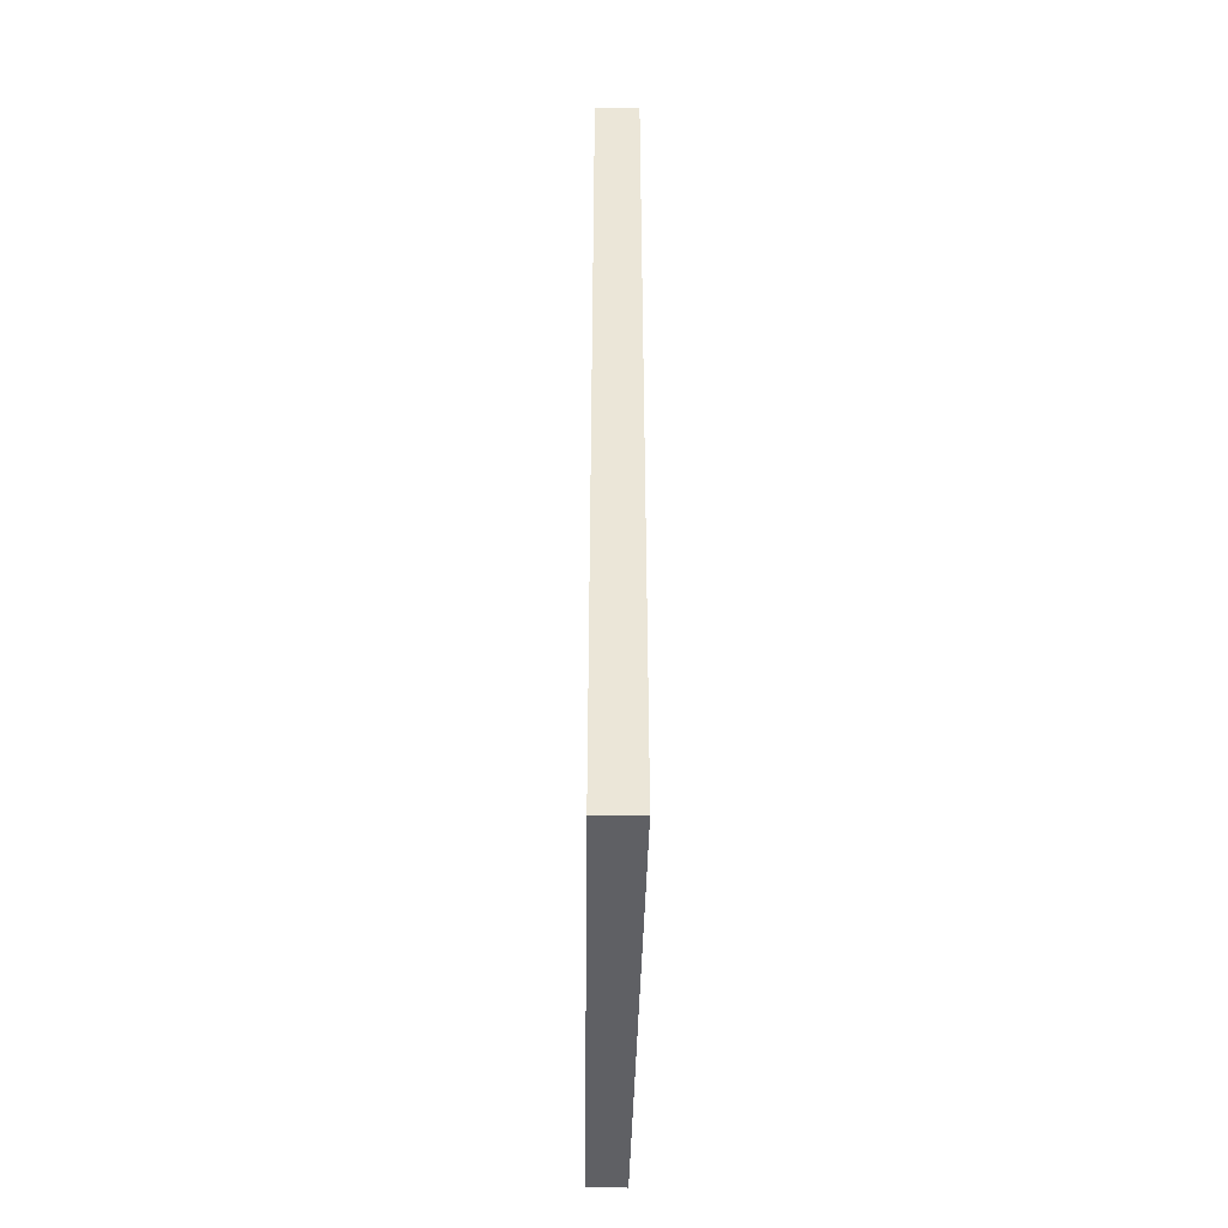
<metadata>
{"format":"obj","ext":"obj","renderer":"f3d","projection":"perspective","resolution":1024,"background":"white","views":[{"elev":-44.1,"azim":-0.7,"up":"+Z"}]}
</metadata>
<code>
g default
v -0.03768 -0 1.515
v -0.03768 -0 -1.515
v -0.03768 1.755 1.515
v -0.03768 1.755 -1.515
v 0.03223 1.755 1.515
v 0.03223 1.755 -1.515
v 0.05388 0 1.515
v 0.05388 0 -1.515
v 0.03223 1.695 1.444
v 0.03223 1.695 -1.471
v 0.03223 0.06006 -1.471
v 0.03223 0.06006 1.444
v -0.03223 1.695 1.444
v -0.03223 1.695 -1.471
v -0.03223 0.06006 -1.471
v -0.03223 0.06006 1.444
v -0.0214 1.579 1.444
v 0.003906 1.596 1.444
v 0.01953 1.599 1.444
v 0.03174 1.592 1.444
v -0.0214 1.579 -1.471
v 0.03174 1.592 -1.471
v 0.01953 1.599 -1.471
v 0.003906 1.596 -1.471
v -0.0214 1.643 1.444
v 0.01367 1.629 1.444
v -0.0214 1.643 -1.471
v 0.01367 1.629 -1.471
v -0.0214 0.1042 1.444
v 0.003906 0.1215 1.444
v 0.01953 0.1249 1.444
v 0.03174 0.1178 1.444
v -0.0214 0.1042 -1.471
v 0.03174 0.1178 -1.471
v 0.01953 0.1249 -1.471
v 0.003906 0.1215 -1.471
v -0.0214 0.1683 1.444
v 0.01367 0.1547 1.444
v -0.0214 0.1683 -1.471
v 0.01367 0.1547 -1.471
v -0.0214 0.2749 1.444
v 0.003906 0.2882 1.444
v 0.01953 0.2975 1.444
v 0.03174 0.2885 1.444
v -0.0214 0.2749 -1.471
v 0.03174 0.2885 -1.471
v 0.01953 0.2975 -1.471
v 0.003906 0.2882 -1.471
v -0.0214 0.3389 1.444
v 0.01367 0.3253 1.444
v -0.0214 0.3389 -1.471
v 0.01367 0.3253 -1.471
v -0.0214 0.4612 1.444
v 0.003906 0.4784 1.444
v 0.01953 0.4818 1.444
v 0.03174 0.4747 1.444
v -0.0214 0.4612 -1.471
v 0.03174 0.4747 -1.471
v 0.01807 0.4709 -1.471
v 0.003906 0.4784 -1.471
v -0.0214 0.5251 1.444
v 0.01367 0.5115 1.444
v -0.0214 0.5251 -1.471
v 0.01367 0.5115 -1.471
v 0.021 0.4927 -1.471
v -0.0214 0.6475 1.444
v 0.003906 0.6647 1.444
v 0.01953 0.6681 1.444
v 0.03174 0.661 1.444
v -0.0214 0.6475 -1.471
v 0.03174 0.661 -1.471
v 0.01807 0.6564 -1.471
v 0.003906 0.6647 -1.471
v -0.0214 0.7114 1.444
v 0.01367 0.6978 1.444
v -0.0214 0.7114 -1.471
v 0.01367 0.6978 -1.471
v 0.021 0.6797 -1.471
v -0.0214 0.8337 1.444
v 0.003906 0.851 1.444
v 0.01953 0.8542 1.444
v 0.03174 0.8473 1.444
v -0.0214 0.8337 -1.471
v 0.03174 0.8473 -1.471
v 0.01953 0.8542 -1.471
v 0.003906 0.851 -1.471
v -0.0214 0.8977 1.444
v 0.01367 0.884 1.444
v -0.0214 0.8977 -1.471
v 0.01367 0.884 -1.471
v -0.0214 1.02 1.444
v 0.003906 1.037 1.444
v 0.01953 1.041 1.444
v 0.03174 1.033 1.444
v -0.0214 1.02 -1.471
v 0.03174 1.033 -1.471
v 0.01953 1.041 -1.471
v 0.003906 1.037 -1.471
v -0.0214 1.084 1.444
v 0.01367 1.07 1.444
v -0.0214 1.084 -1.471
v 0.01367 1.07 -1.471
v -0.0214 1.206 1.444
v 0.003906 1.223 1.444
v 0.01953 1.227 1.444
v 0.03174 1.22 1.444
v -0.0214 1.206 -1.471
v 0.03174 1.22 -1.471
v 0.01953 1.227 -1.471
v 0.003906 1.223 -1.471
v -0.0214 1.27 1.444
v 0.01367 1.257 1.444
v -0.0214 1.27 -1.471
v 0.01367 1.257 -1.471
v -0.0214 1.392 1.444
v 0.003906 1.41 1.444
v 0.01953 1.413 1.444
v 0.03174 1.406 1.444
v -0.0214 1.392 -1.471
v 0.03174 1.406 -1.471
v 0.01953 1.413 -1.471
v 0.003906 1.41 -1.471
v -0.0214 1.457 1.444
v 0.01367 1.443 1.444
v -0.0214 1.457 -1.471
v 0.01367 1.443 -1.471
v -0.09668 1.755 1.515
v -0.09668 1.755 -1.515
v -0.09668 -0 1.515
v -0.09668 -0 -1.515
v -0.09668 1.695 1.444
v -0.09668 1.695 -1.471
v -0.09668 0.06006 -1.471
v -0.09668 0.06006 1.444
v -0.04671 1.596 1.444
v -0.06233 1.599 1.444
v -0.07454 1.592 1.444
v -0.07454 1.592 -1.471
v -0.06233 1.599 -1.471
v -0.04671 1.596 -1.471
v -0.05647 1.629 1.444
v -0.05647 1.629 -1.471
v -0.04671 0.1215 1.444
v -0.06233 0.1249 1.444
v -0.07454 0.1178 1.444
v -0.07454 0.1178 -1.471
v -0.06233 0.1249 -1.471
v -0.04671 0.1215 -1.471
v -0.05647 0.1547 1.444
v -0.05647 0.1547 -1.471
v -0.04671 0.2921 1.444
v -0.06087 0.2904 1.444
v -0.07454 0.2885 1.444
v -0.07454 0.2885 -1.471
v -0.06087 0.2904 -1.471
v -0.04671 0.2921 -1.471
v -0.0638 0.3019 1.444
v -0.05647 0.3253 1.444
v -0.05647 0.3253 -1.471
v -0.0638 0.3019 -1.471
v -0.04671 0.4784 1.444
v -0.06233 0.4818 1.444
v -0.07454 0.4747 1.444
v -0.07454 0.4747 -1.471
v -0.06087 0.4709 -1.471
v -0.04671 0.4784 -1.471
v -0.05647 0.5115 1.444
v -0.05647 0.5115 -1.471
v -0.0638 0.4927 -1.471
v -0.04671 0.6647 1.444
v -0.06233 0.6681 1.444
v -0.07454 0.661 1.444
v -0.07454 0.661 -1.471
v -0.06087 0.6564 -1.471
v -0.04671 0.6647 -1.471
v -0.05647 0.6978 1.444
v -0.05647 0.6978 -1.471
v -0.0638 0.6797 -1.471
v -0.04671 0.851 1.444
v -0.06233 0.8542 1.444
v -0.07454 0.8473 1.444
v -0.07454 0.8473 -1.471
v -0.06233 0.8542 -1.471
v -0.04671 0.851 -1.471
v -0.05647 0.884 1.444
v -0.05647 0.884 -1.471
v -0.04671 1.037 1.444
v -0.06233 1.041 1.444
v -0.07454 1.033 1.444
v -0.07454 1.033 -1.471
v -0.06233 1.041 -1.471
v -0.04671 1.037 -1.471
v -0.05647 1.07 1.444
v -0.05647 1.07 -1.471
v -0.04671 1.223 1.444
v -0.06233 1.227 1.444
v -0.07454 1.22 1.444
v -0.07454 1.22 -1.471
v -0.06233 1.227 -1.471
v -0.04671 1.223 -1.471
v -0.05647 1.257 1.444
v -0.05647 1.257 -1.471
v -0.04671 1.41 1.444
v -0.06233 1.413 1.444
v -0.07454 1.406 1.444
v -0.07454 1.406 -1.471
v -0.06233 1.413 -1.471
v -0.04671 1.41 -1.471
v -0.05647 1.443 1.444
v -0.05647 1.443 -1.471
v 0.03174 1.22 -0.6199
v 0.01807 1.224 -0.6008
v 0.003906 1.223 -0.5977
v -0.0214 1.206 -0.6364
v 0.01367 1.257 -0.5065
v -0.0214 1.27 -0.4525
v 0.021 1.229 -0.588
v -0.07454 1.22 -0.5753
v -0.06087 1.224 -0.5677
v -0.04671 1.223 -0.5764
v -0.05647 1.257 -0.477
v -0.0638 1.229 -0.5524
v 0.03174 0.8473 -0.8618
v 0.003906 0.851 -0.8555
v -0.0214 0.8337 -0.8548
v 0.01367 0.884 -0.8493
v -0.0214 0.8977 -0.8392
v 0.03174 1.033 -0.8165
v 0.003906 1.037 -0.8102
v -0.0214 1.02 -0.8095
v 0.01367 1.07 -0.804
v -0.0214 1.084 -0.7939
v -0.07454 0.8473 -0.8412
v -0.04671 0.851 -0.8457
v -0.05647 0.884 -0.8358
v -0.07454 1.033 -0.7959
v -0.04671 1.037 -0.8004
v -0.05647 1.07 -0.7904
v 0.03174 0.661 -0.7967
v 0.01807 0.6564 -0.7974
v 0.003906 0.6647 -0.794
v -0.0214 0.6475 -0.7768
v 0.01367 0.6978 -0.8195
v -0.0214 0.7114 -0.8225
v 0.021 0.6797 -0.8014
v -0.07454 0.661 -0.7763
v -0.06087 0.6564 -0.7822
v -0.04671 0.6647 -0.7842
v -0.05647 0.6978 -0.806
v -0.0638 0.6797 -0.7852
v 0.03174 0.4747 -0.3542
v 0.01807 0.4709 -0.3642
v 0.003906 0.4784 -0.3576
v -0.0214 0.4612 -0.2997
v 0.01367 0.5115 -0.4582
v -0.0214 0.5251 -0.4893
v 0.021 0.4927 -0.3795
v -0.07454 0.4747 -0.3256
v -0.06087 0.4709 -0.3431
v -0.04671 0.4784 -0.344
v -0.05647 0.5115 -0.4394
v -0.0638 0.4927 -0.3567
v 0.03174 0.4747 0.5975
v 0.003906 0.4784 0.5967
v -0.0214 0.4612 0.5656
v 0.01367 0.5115 0.6478
v -0.07454 0.4747 0.5737
v -0.04671 0.4784 0.5854
v -0.05647 0.5115 0.632
v -0.0214 0.5251 0.6601
v 0.03174 0.661 0.8081
v 0.003906 0.6647 0.8037
v -0.0214 0.6475 0.7968
v 0.01367 0.6978 0.8098
v -0.07454 0.661 0.7891
v -0.04671 0.6647 0.7946
v -0.05647 0.6978 0.7973
v -0.0214 0.7114 0.8054
v 0.03174 0.8473 0.9098
v 0.003906 0.851 0.9096
v -0.0214 0.8337 0.8829
v 0.01367 0.884 0.9543
v -0.07454 0.8473 0.8911
v -0.04671 0.851 0.9008
v -0.05647 0.884 0.942
v -0.0214 0.8977 0.9659
v 0.03174 1.033 0.9576
v 0.003906 1.037 0.9485
v -0.0214 1.02 0.9529
v 0.01367 1.07 0.9305
v -0.07454 1.033 0.9317
v -0.04671 1.037 0.9361
v -0.05647 1.07 0.9134
v -0.0214 1.084 0.9135
v 0.03174 1.22 0.6865
v 0.003906 1.223 0.6785
v -0.0214 1.206 0.6836
v 0.01367 1.257 0.6603
v -0.07454 1.22 0.6643
v -0.04671 1.223 0.6679
v -0.05647 1.257 0.6456
v -0.0214 1.27 0.6446
v 0.03174 1.406 0.4054
v 0.01953 1.413 0.3885
v 0.003906 1.41 0.3893
v -0.0214 1.392 0.4118
v 0.01367 1.443 0.3329
v -0.0214 1.457 0.2964
v -0.07454 1.406 0.3694
v -0.06087 1.411 0.3656
v -0.04671 1.41 0.3722
v -0.05647 1.443 0.3091
v -0.0638 1.416 0.3559
v 0.03174 1.406 -0.4603
v -0.0214 1.457 -0.333
v -0.07454 1.406 -0.4183
v 0.01807 1.411 -0.4451
v 0.003906 1.41 -0.4416
v -0.0214 1.392 -0.4678
v 0.01367 1.443 -0.3756
v 0.021 1.416 -0.436
v -0.06087 1.411 -0.4139
v -0.04671 1.41 -0.4216
v -0.05647 1.443 -0.3479
v -0.0638 1.416 -0.4025
v -0.0214 1.235 -0.5528
v -0.0214 1.423 -0.4043
v -0.0214 0.6774 -0.798
v -0.0214 0.4911 -0.3884
v -0.02871 1.423 0.3559
v 0.01953 1.599 1.444
v 0.01953 1.599 1.444
v 0.01953 1.599 1.444
v 0.01953 1.599 -1.471
v 0.01953 1.599 -1.471
v 0.01953 1.599 -1.471
v 0.01953 0.1249 1.444
v 0.01953 0.1249 1.444
v 0.01953 0.1249 1.444
v 0.01953 0.1249 -1.471
v 0.01953 0.1249 -1.471
v 0.01953 0.1249 -1.471
v 0.01953 0.2975 1.444
v 0.01953 0.2975 1.444
v 0.01953 0.2975 1.444
v 0.01953 0.2975 -1.471
v 0.01953 0.2975 -1.471
v 0.01953 0.2975 -1.471
v 0.01953 0.4818 1.444
v 0.01953 0.4818 1.444
v 0.01953 0.4818 1.444
v 0.01953 0.6681 1.444
v 0.01953 0.6681 1.444
v 0.01953 0.6681 1.444
v 0.01953 0.8542 1.444
v 0.01953 0.8542 1.444
v 0.01953 0.8542 1.444
v 0.01953 0.8542 -1.471
v 0.01953 0.8542 -1.471
v 0.01953 0.8542 -1.471
v 0.01953 1.041 1.444
v 0.01953 1.041 1.444
v 0.01953 1.041 1.444
v 0.01953 1.041 -1.471
v 0.01953 1.041 -1.471
v 0.01953 1.041 -1.471
v 0.01953 1.227 1.444
v 0.01953 1.227 1.444
v 0.01953 1.227 1.444
v 0.01953 1.413 1.444
v 0.01953 1.413 1.444
v 0.01953 1.413 1.444
v -0.06233 1.599 1.444
v -0.06233 1.599 1.444
v -0.06233 1.599 1.444
v -0.06233 1.599 -1.471
v -0.06233 1.599 -1.471
v -0.06233 1.599 -1.471
v -0.06233 0.1249 1.444
v -0.06233 0.1249 1.444
v -0.06233 0.1249 1.444
v -0.06233 0.1249 -1.471
v -0.06233 0.1249 -1.471
v -0.06233 0.1249 -1.471
v -0.06233 0.4818 1.444
v -0.06233 0.4818 1.444
v -0.06233 0.4818 1.444
v -0.06233 0.6681 1.444
v -0.06233 0.6681 1.444
v -0.06233 0.6681 1.444
v -0.06233 0.8542 1.444
v -0.06233 0.8542 1.444
v -0.06233 0.8542 1.444
v -0.06233 0.8542 -1.471
v -0.06233 0.8542 -1.471
v -0.06233 0.8542 -1.471
v -0.06233 1.041 1.444
v -0.06233 1.041 1.444
v -0.06233 1.041 1.444
v -0.06233 1.041 -1.471
v -0.06233 1.041 -1.471
v -0.06233 1.041 -1.471
v -0.06233 1.227 1.444
v -0.06233 1.227 1.444
v -0.06233 1.227 1.444
v 0.01953 0.8542 -0.8577
v 0.01953 0.8542 -0.8577
v 0.01953 0.8542 -0.8577
v 0.01953 0.8542 -0.8577
v 0.01953 1.041 -0.8124
v 0.01953 1.041 -0.8124
v 0.01953 1.041 -0.8124
v 0.01953 1.041 -0.8124
v -0.06233 0.8542 -0.8419
v -0.06233 0.8542 -0.8419
v -0.06233 0.8542 -0.8419
v -0.06233 0.8542 -0.8419
v -0.06233 1.041 -0.7966
v -0.06233 1.041 -0.7966
v -0.06233 1.041 -0.7966
v -0.06233 1.041 -0.7966
v 0.01953 0.4818 0.6053
v 0.01953 0.4818 0.6053
v 0.01953 0.4818 0.6053
v 0.01953 0.4818 0.6053
v -0.06233 0.4818 0.5869
v -0.06233 0.4818 0.5869
v -0.06233 0.4818 0.5869
v -0.06233 0.4818 0.5869
v 0.01953 0.6681 0.8069
v 0.01953 0.6681 0.8069
v 0.01953 0.6681 0.8069
v 0.01953 0.6681 0.8069
v -0.06233 0.6681 0.7923
v -0.06233 0.6681 0.7923
v -0.06233 0.6681 0.7923
v -0.06233 0.6681 0.7923
v 0.01953 0.8542 0.9167
v 0.01953 0.8542 0.9167
v 0.01953 0.8542 0.9167
v 0.01953 0.8542 0.9167
v -0.06233 0.8542 0.9023
v -0.06233 0.8542 0.9023
v -0.06233 0.8542 0.9023
v -0.06233 0.8542 0.9023
v 0.01953 1.041 0.9503
v 0.01953 1.041 0.9503
v 0.01953 1.041 0.9503
v 0.01953 1.041 0.9503
v -0.06233 1.041 0.9303
v -0.06233 1.041 0.9303
v -0.06233 1.041 0.9303
v -0.06233 1.041 0.9303
v 0.01953 1.227 0.6796
v 0.01953 1.227 0.6796
v 0.01953 1.227 0.6796
v 0.01953 1.227 0.6796
v -0.06233 1.227 0.6625
v -0.06233 1.227 0.6625
v -0.06233 1.227 0.6625
v -0.06233 1.227 0.6625
v 0.01953 1.413 0.3885
v 0.01953 1.413 0.3885
v 0.01953 1.413 0.3885
v 0.01953 1.413 0.3885
v 0.01953 1.413 0.3885
v 0.003906 1.037 -0.8102
v 0.01953 1.041 -0.8124
v -0.0214 1.051 -0.8017
v -0.0214 1.02 -0.8095
v 0.003906 1.037 -0.8102
v -0.0214 1.051 -0.8017
v 0.01367 1.07 -0.804
v -0.0214 1.084 -0.7939
v -0.0214 1.051 -0.8017
v 0.01953 1.041 -0.8124
v 0.01367 1.07 -0.804
v -0.0214 1.051 -0.8017
v -0.06233 1.041 -0.7966
v -0.04671 1.037 -0.8004
v -0.0214 1.051 -0.8017
v -0.04671 1.037 -0.8004
v -0.0214 1.02 -0.8095
v -0.0214 1.051 -0.8017
v -0.0214 1.084 -0.7939
v -0.05647 1.07 -0.7904
v -0.0214 1.051 -0.8017
v -0.05647 1.07 -0.7904
v -0.06233 1.041 -0.7966
v -0.0214 1.051 -0.8017
v 0.003906 0.851 -0.8555
v 0.01953 0.8542 -0.8577
v -0.0214 0.8652 -0.8469
v -0.0214 0.8337 -0.8548
v 0.003906 0.851 -0.8555
v -0.0214 0.8652 -0.8469
v 0.01367 0.884 -0.8493
v -0.0214 0.8977 -0.8392
v -0.0214 0.8652 -0.8469
v 0.01953 0.8542 -0.8577
v 0.01367 0.884 -0.8493
v -0.0214 0.8652 -0.8469
v -0.06233 0.8542 -0.8419
v -0.04671 0.851 -0.8457
v -0.0214 0.8652 -0.8469
v -0.04671 0.851 -0.8457
v -0.0214 0.8337 -0.8548
v -0.0214 0.8652 -0.8469
v -0.0214 0.8977 -0.8392
v -0.05647 0.884 -0.8358
v -0.0214 0.8652 -0.8469
v -0.05647 0.884 -0.8358
v -0.06233 0.8542 -0.8419
v -0.0214 0.8652 -0.8469
v 0.01953 0.4818 0.6053
v 0.003906 0.4784 0.5967
v -0.0214 0.4925 0.6119
v -0.0214 0.5251 0.6601
v 0.01367 0.5115 0.6478
v -0.0214 0.4925 0.6119
v -0.04671 0.4784 0.5854
v -0.06233 0.4818 0.5869
v -0.0214 0.4925 0.6119
v -0.05647 0.5115 0.632
v -0.0214 0.5251 0.6601
v -0.0214 0.4925 0.6119
v 0.003906 0.4784 0.5967
v -0.0214 0.4612 0.5656
v -0.0214 0.4925 0.6119
v 0.01367 0.5115 0.6478
v 0.01953 0.4818 0.6053
v -0.0214 0.4925 0.6119
v -0.0214 0.4612 0.5656
v -0.04671 0.4784 0.5854
v -0.0214 0.4925 0.6119
v -0.06233 0.4818 0.5869
v -0.05647 0.5115 0.632
v -0.0214 0.4925 0.6119
v 0.01953 0.6681 0.8069
v 0.003906 0.6647 0.8037
v -0.0214 0.6789 0.801
v -0.0214 0.7114 0.8054
v 0.01367 0.6978 0.8098
v -0.0214 0.6789 0.801
v -0.04671 0.6647 0.7946
v -0.06233 0.6681 0.7923
v -0.0214 0.6789 0.801
v -0.05647 0.6978 0.7973
v -0.0214 0.7114 0.8054
v -0.0214 0.6789 0.801
v 0.003906 0.6647 0.8037
v -0.0214 0.6475 0.7968
v -0.0214 0.6789 0.801
v 0.01367 0.6978 0.8098
v 0.01953 0.6681 0.8069
v -0.0214 0.6789 0.801
v -0.0214 0.6475 0.7968
v -0.04671 0.6647 0.7946
v -0.0214 0.6789 0.801
v -0.06233 0.6681 0.7923
v -0.05647 0.6978 0.7973
v -0.0214 0.6789 0.801
v 0.01953 0.8542 0.9167
v 0.003906 0.851 0.9096
v -0.0214 0.8651 0.9236
v -0.0214 0.8977 0.9659
v 0.01367 0.884 0.9543
v -0.0214 0.8651 0.9236
v -0.04671 0.851 0.9008
v -0.06233 0.8542 0.9023
v -0.0214 0.8651 0.9236
v -0.05647 0.884 0.942
v -0.0214 0.8977 0.9659
v -0.0214 0.8651 0.9236
v 0.003906 0.851 0.9096
v -0.0214 0.8337 0.8829
v -0.0214 0.8651 0.9236
v 0.01367 0.884 0.9543
v 0.01953 0.8542 0.9167
v -0.0214 0.8651 0.9236
v -0.0214 0.8337 0.8829
v -0.04671 0.851 0.9008
v -0.0214 0.8651 0.9236
v -0.06233 0.8542 0.9023
v -0.05647 0.884 0.942
v -0.0214 0.8651 0.9236
v 0.01953 1.041 0.9503
v 0.003906 1.037 0.9485
v -0.0214 1.051 0.9335
v -0.0214 1.084 0.9135
v 0.01367 1.07 0.9305
v -0.0214 1.051 0.9335
v -0.04671 1.037 0.9361
v -0.06233 1.041 0.9303
v -0.0214 1.051 0.9335
v -0.05647 1.07 0.9134
v -0.0214 1.084 0.9135
v -0.0214 1.051 0.9335
v 0.003906 1.037 0.9485
v -0.0214 1.02 0.9529
v -0.0214 1.051 0.9335
v 0.01367 1.07 0.9305
v 0.01953 1.041 0.9503
v -0.0214 1.051 0.9335
v -0.0214 1.02 0.9529
v -0.04671 1.037 0.9361
v -0.0214 1.051 0.9335
v -0.06233 1.041 0.9303
v -0.05647 1.07 0.9134
v -0.0214 1.051 0.9335
v 0.01953 1.227 0.6796
v 0.003906 1.223 0.6785
v -0.0214 1.237 0.6646
v -0.0214 1.27 0.6446
v 0.01367 1.257 0.6603
v -0.0214 1.237 0.6646
v -0.04671 1.223 0.6679
v -0.06233 1.227 0.6625
v -0.0214 1.237 0.6646
v -0.05647 1.257 0.6456
v -0.0214 1.27 0.6446
v -0.0214 1.237 0.6646
v 0.003906 1.223 0.6785
v -0.0214 1.206 0.6836
v -0.0214 1.237 0.6646
v 0.01367 1.257 0.6603
v 0.01953 1.227 0.6796
v -0.0214 1.237 0.6646
v -0.0214 1.206 0.6836
v -0.04671 1.223 0.6679
v -0.0214 1.237 0.6646
v -0.06233 1.227 0.6625
v -0.05647 1.257 0.6456
v -0.0214 1.237 0.6646
g pCube124
f 3 5 6 4
f 7 1 2 8
f 2 4 6 8
f 7 5 3 1
f 5 9 10 6
f 6 10 11 8
f 8 11 12 7
f 7 12 9 5
f 9 13 14 10
f 10 14 15 11
f 11 15 16 12
f 12 16 13 9
f 20 332 335 22
f 331 18 24 334
f 21 24 18 17
f 25 26 28 27
f 23 28 26 19
f 333 20 22 336
f 32 338 341 34
f 337 30 36 340
f 33 36 30 29
f 37 38 40 39
f 35 40 38 31
f 339 32 34 342
f 44 344 347 46
f 343 42 48 346
f 45 48 42 41
f 49 50 52 51
f 47 52 50 43
f 345 44 46 348
f 56 350 424 263
f 349 54 264 423
f 57 60 253 254
f 61 62 266 270
f 65 64 255 257
f 351 56 263 425
f 69 353 432 271
f 352 67 272 431
f 70 73 241 242
f 74 75 274 278
f 78 77 243 245
f 354 69 271 433
f 82 356 440 279
f 355 80 280 439
f 83 86 224 225
f 87 88 282 286
f 85 90 226 406
f 357 82 279 441
f 94 362 448 287
f 361 92 288 447
f 95 98 229 230
f 99 100 290 294
f 97 102 231 410
f 363 94 287 449
f 106 368 456 295
f 367 104 296 455
f 107 110 213 214
f 111 112 298 302
f 109 114 215 217
f 369 106 295 457
f 118 371 465 303
f 370 116 305 464
f 119 122 318 319
f 123 124 307 308
f 121 126 320 321
f 372 118 303 466
f 3 4 128 127
f 129 130 2 1
f 2 130 128 4
f 129 1 3 127
f 127 128 132 131
f 128 130 133 132
f 130 129 134 133
f 129 127 131 134
f 131 132 14 13
f 132 133 15 14
f 133 134 16 15
f 134 131 13 16
f 137 138 378 375
f 373 376 140 135
f 21 17 135 140
f 25 27 142 141
f 139 136 141 142
f 374 377 138 137
f 145 146 384 381
f 379 382 148 143
f 33 29 143 148
f 37 39 150 149
f 147 144 149 150
f 380 383 146 145
f 153 154 155 152
f 152 155 156 151
f 45 41 151 156
f 49 51 159 158
f 160 157 158 159
f 157 160 154 153
f 163 267 428 387
f 385 427 268 161
f 57 254 260 166
f 61 270 269 167
f 169 262 261 168
f 386 429 267 163
f 172 275 436 390
f 388 435 276 170
f 70 242 248 175
f 74 278 277 176
f 178 250 249 177
f 389 437 275 172
f 181 283 444 393
f 391 443 284 179
f 83 225 234 184
f 87 286 285 185
f 395 414 235 186
f 392 445 283 181
f 189 291 452 399
f 397 451 292 187
f 95 230 237 192
f 99 294 293 193
f 401 418 238 194
f 398 453 291 189
f 197 299 460 405
f 403 459 300 195
f 107 214 220 200
f 111 302 301 201
f 199 222 221 202
f 404 461 299 197
f 205 309 310 204
f 204 310 311 203
f 119 319 323 208
f 123 308 312 209
f 207 325 324 210
f 204 313 309 205
f 211 212 109 108
f 212 213 110 109
f 216 215 114 113
f 217 211 108 109
f 219 218 198 199
f 220 219 199 200
f 221 216 113 202
f 218 222 199 198
f 223 409 358 84
f 407 224 86 359
f 227 226 90 89
f 408 223 84 360
f 228 413 364 96
f 411 229 98 365
f 232 231 102 101
f 412 228 96 366
f 417 233 182 396
f 234 415 183 184
f 235 227 89 186
f 233 416 394 182
f 421 236 190 402
f 237 419 191 192
f 238 232 101 194
f 236 420 400 190
f 239 240 72 71
f 240 241 73 72
f 244 243 77 76
f 245 239 71 78
f 247 246 173 174
f 248 247 174 175
f 249 244 76 177
f 246 250 178 173
f 251 252 59 58
f 252 253 60 59
f 256 255 64 63
f 257 251 58 65
f 259 258 164 165
f 260 259 165 166
f 261 256 63 168
f 258 262 169 164
f 265 264 54 53
f 422 266 62 55
f 268 265 53 161
f 269 426 162 167
f 273 272 67 66
f 430 274 75 68
f 276 273 66 170
f 277 434 171 176
f 281 280 80 79
f 438 282 88 81
f 284 281 79 179
f 285 442 180 185
f 289 288 92 91
f 446 290 100 93
f 292 289 91 187
f 293 450 188 193
f 297 296 104 103
f 454 298 112 105
f 300 297 103 195
f 301 458 196 201
f 306 305 116 115
f 463 307 124 117
f 311 306 115 203
f 312 313 204 209
f 314 317 121 120
f 317 318 122 121
f 315 320 126 125
f 321 314 120 121
f 322 316 206 207
f 323 322 207 208
f 324 315 125 210
f 316 325 207 206
f 212 211 326
f 213 212 326
f 214 213 326
f 215 216 326
f 217 215 326
f 211 217 326
f 218 219 326
f 219 220 326
f 220 214 326
f 216 221 326
f 221 222 326
f 222 218 326
f 319 318 327
f 321 320 327
f 323 319 327
f 324 325 327
f 317 314 327
f 318 317 327
f 320 315 327
f 314 321 327
f 316 322 327
f 322 323 327
f 315 324 327
f 325 316 327
f 467 468 469
f 470 471 472
f 473 474 475
f 476 477 478
f 479 480 481
f 482 483 484
f 485 486 487
f 488 489 490
f 491 492 493
f 494 495 496
f 497 498 499
f 500 501 502
f 503 504 505
f 506 507 508
f 509 510 511
f 512 513 514
f 240 239 328
f 241 240 328
f 242 241 328
f 243 244 328
f 245 243 328
f 239 245 328
f 246 247 328
f 247 248 328
f 248 242 328
f 244 249 328
f 249 250 328
f 250 246 328
f 252 251 329
f 253 252 329
f 254 253 329
f 255 256 329
f 257 255 329
f 251 257 329
f 258 259 329
f 259 260 329
f 260 254 329
f 256 261 329
f 261 262 329
f 262 258 329
f 515 516 517
f 518 519 520
f 521 522 523
f 524 525 526
f 527 528 529
f 530 531 532
f 533 534 535
f 536 537 538
f 539 540 541
f 542 543 544
f 545 546 547
f 548 549 550
f 551 552 553
f 554 555 556
f 557 558 559
f 560 561 562
f 563 564 565
f 566 567 568
f 569 570 571
f 572 573 574
f 575 576 577
f 578 579 580
f 581 582 583
f 584 585 586
f 587 588 589
f 590 591 592
f 593 594 595
f 596 597 598
f 599 600 601
f 602 603 604
f 605 606 607
f 608 609 610
f 611 612 613
f 614 615 616
f 617 618 619
f 620 621 622
f 623 624 625
f 626 627 628
f 629 630 631
f 632 633 634
f 462 305 330
f 305 306 330
f 308 307 330
f 307 304 330
f 310 309 330
f 311 310 330
f 306 311 330
f 312 308 330
f 313 312 330
f 309 313 330

</code>
